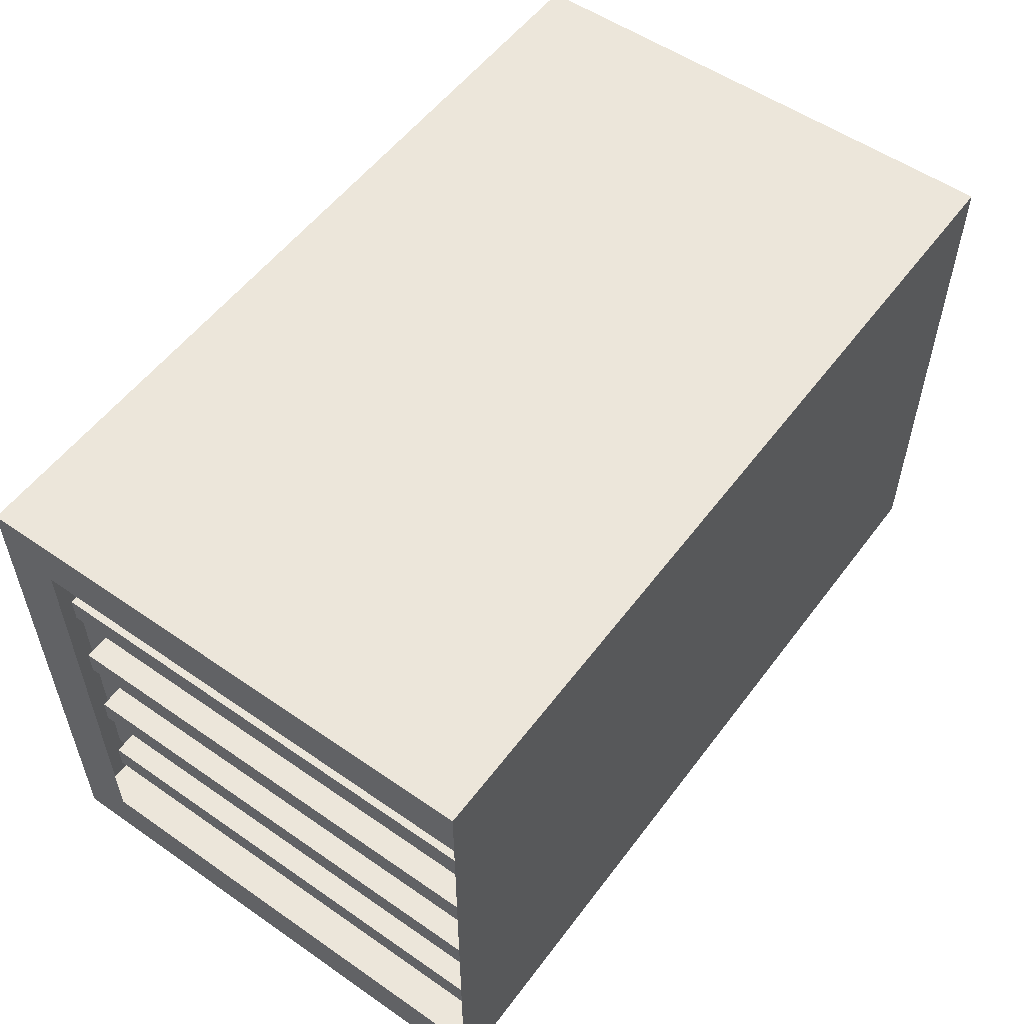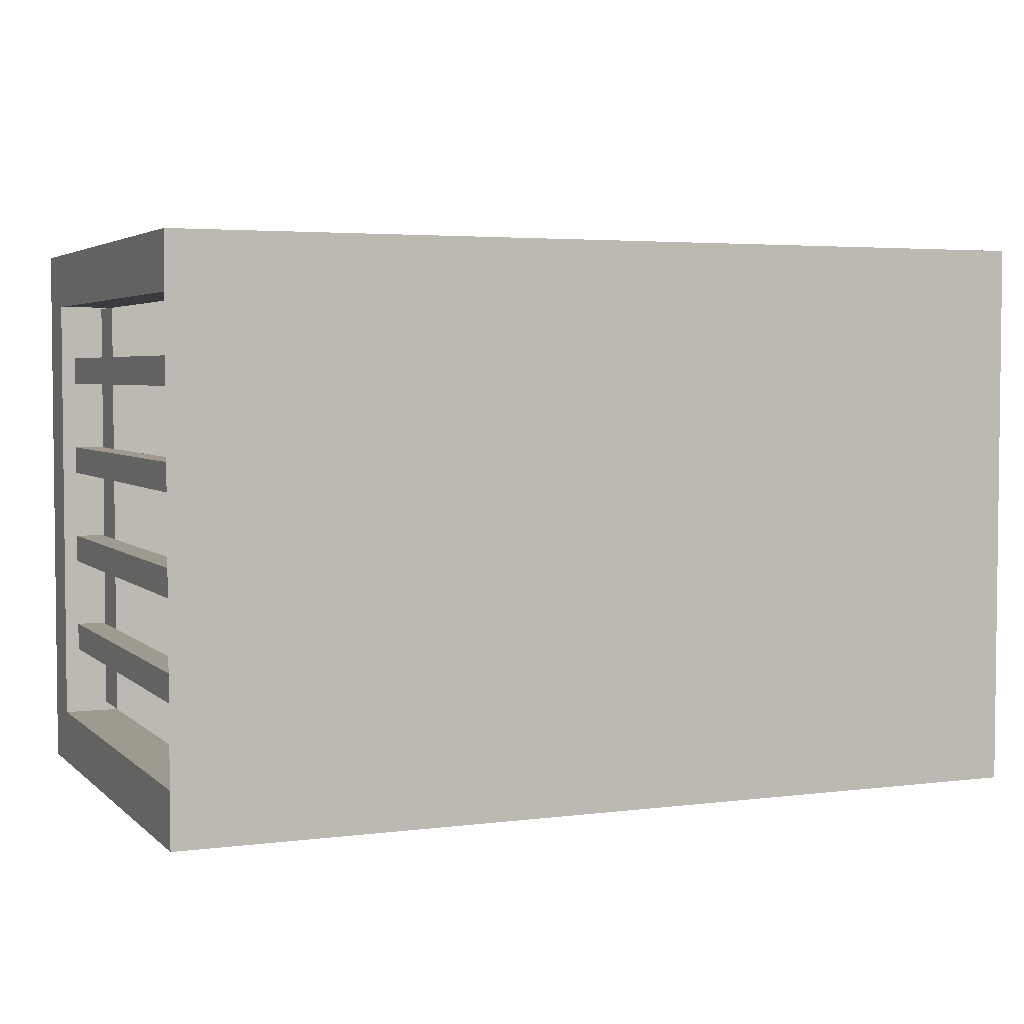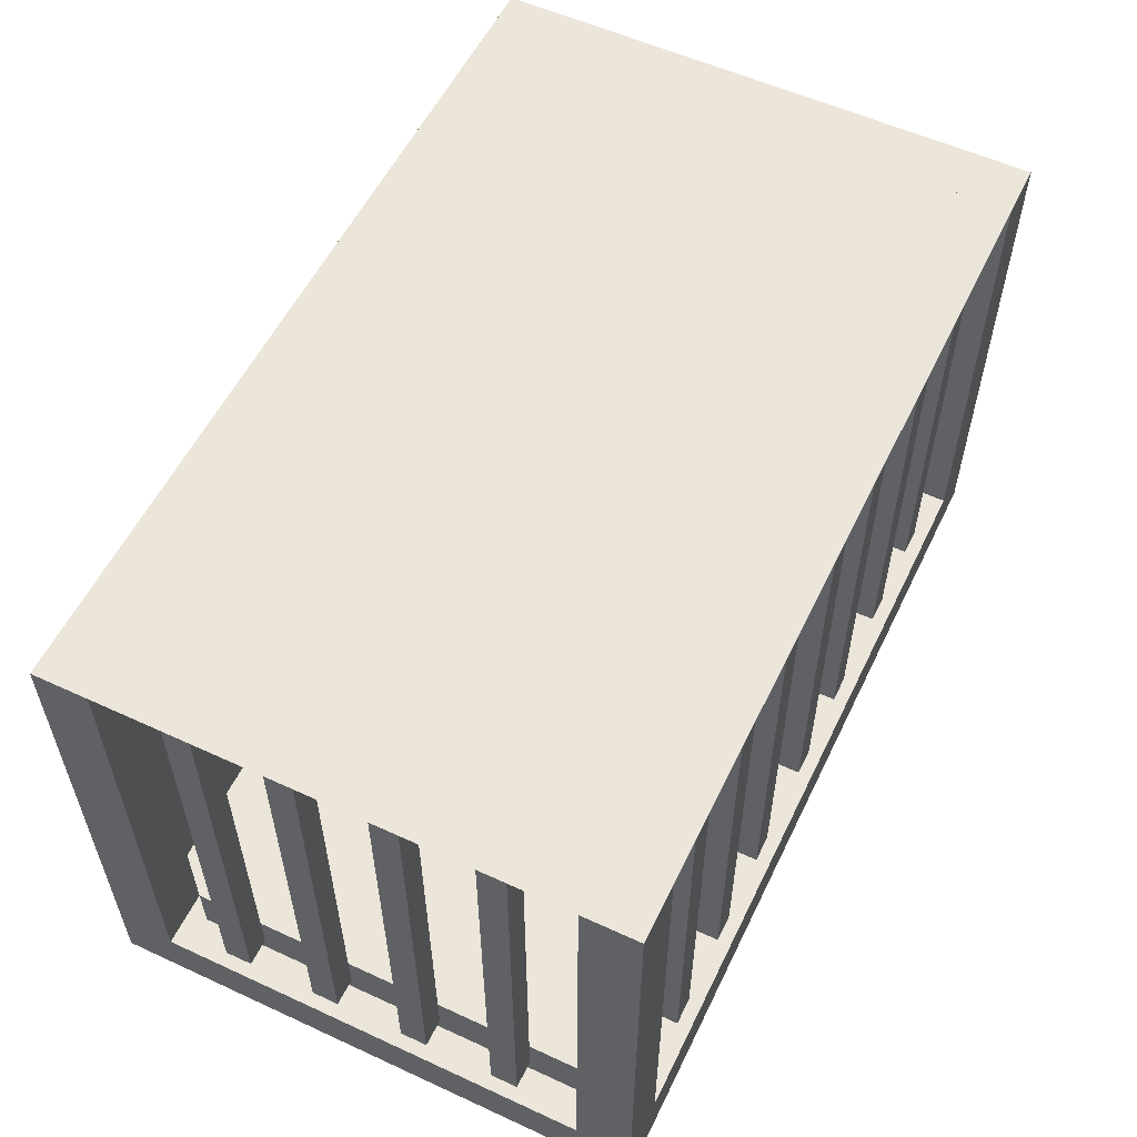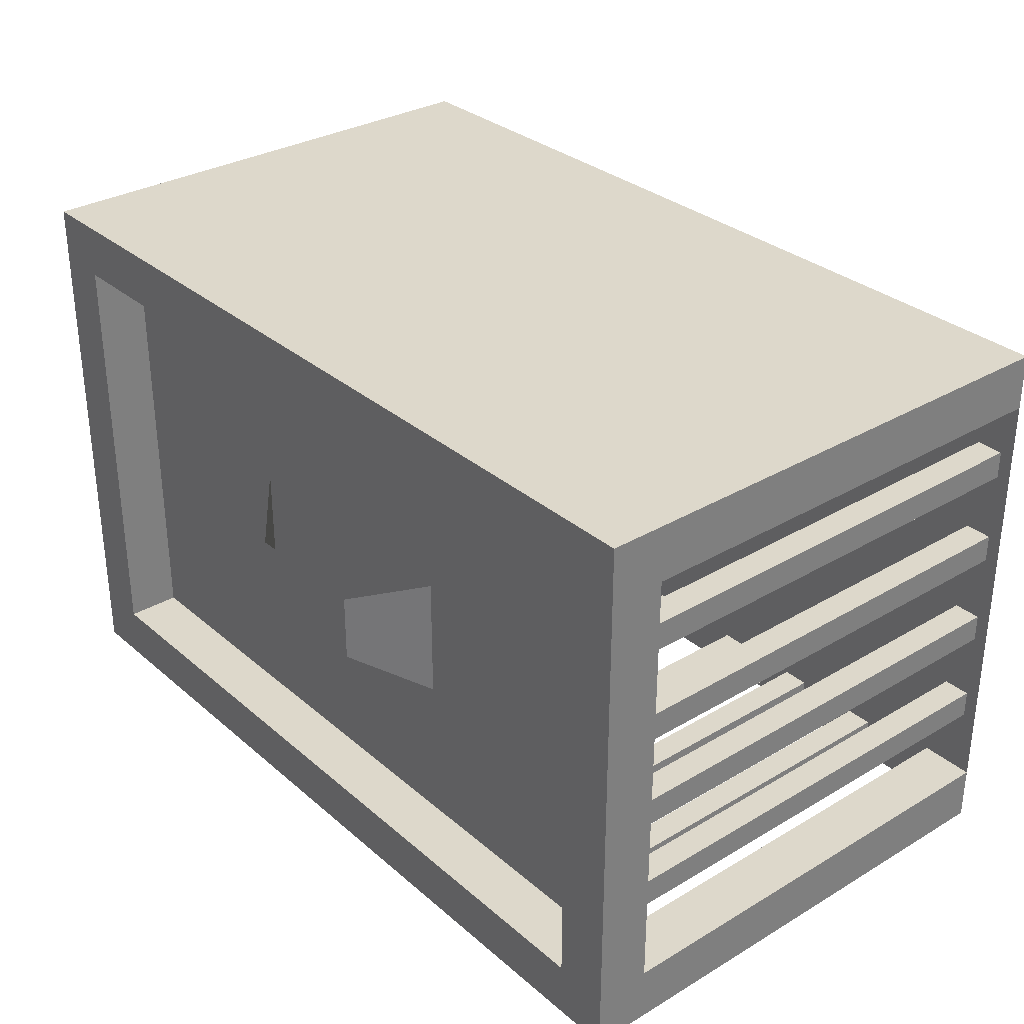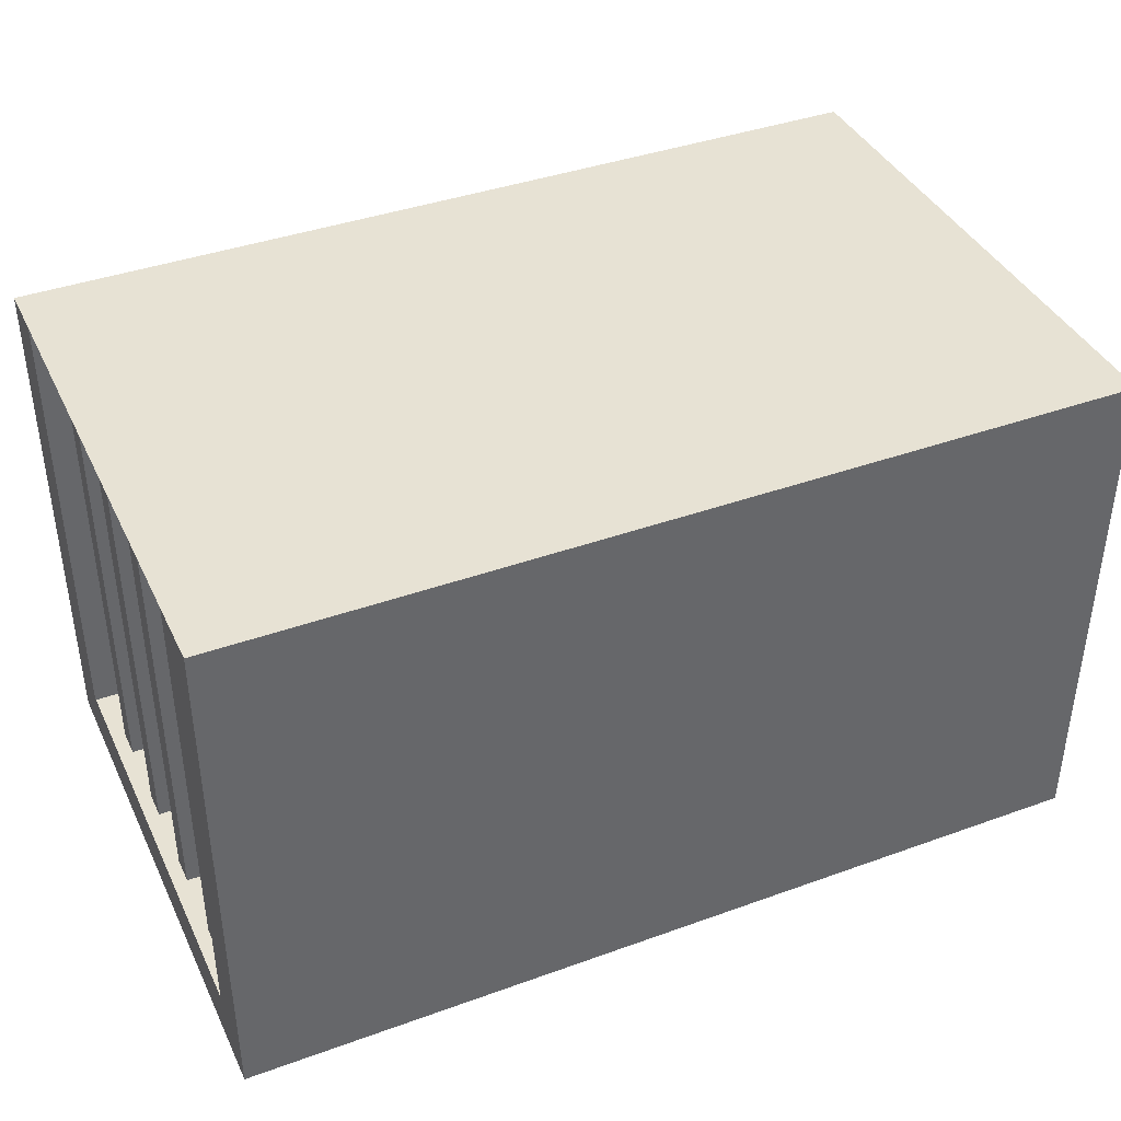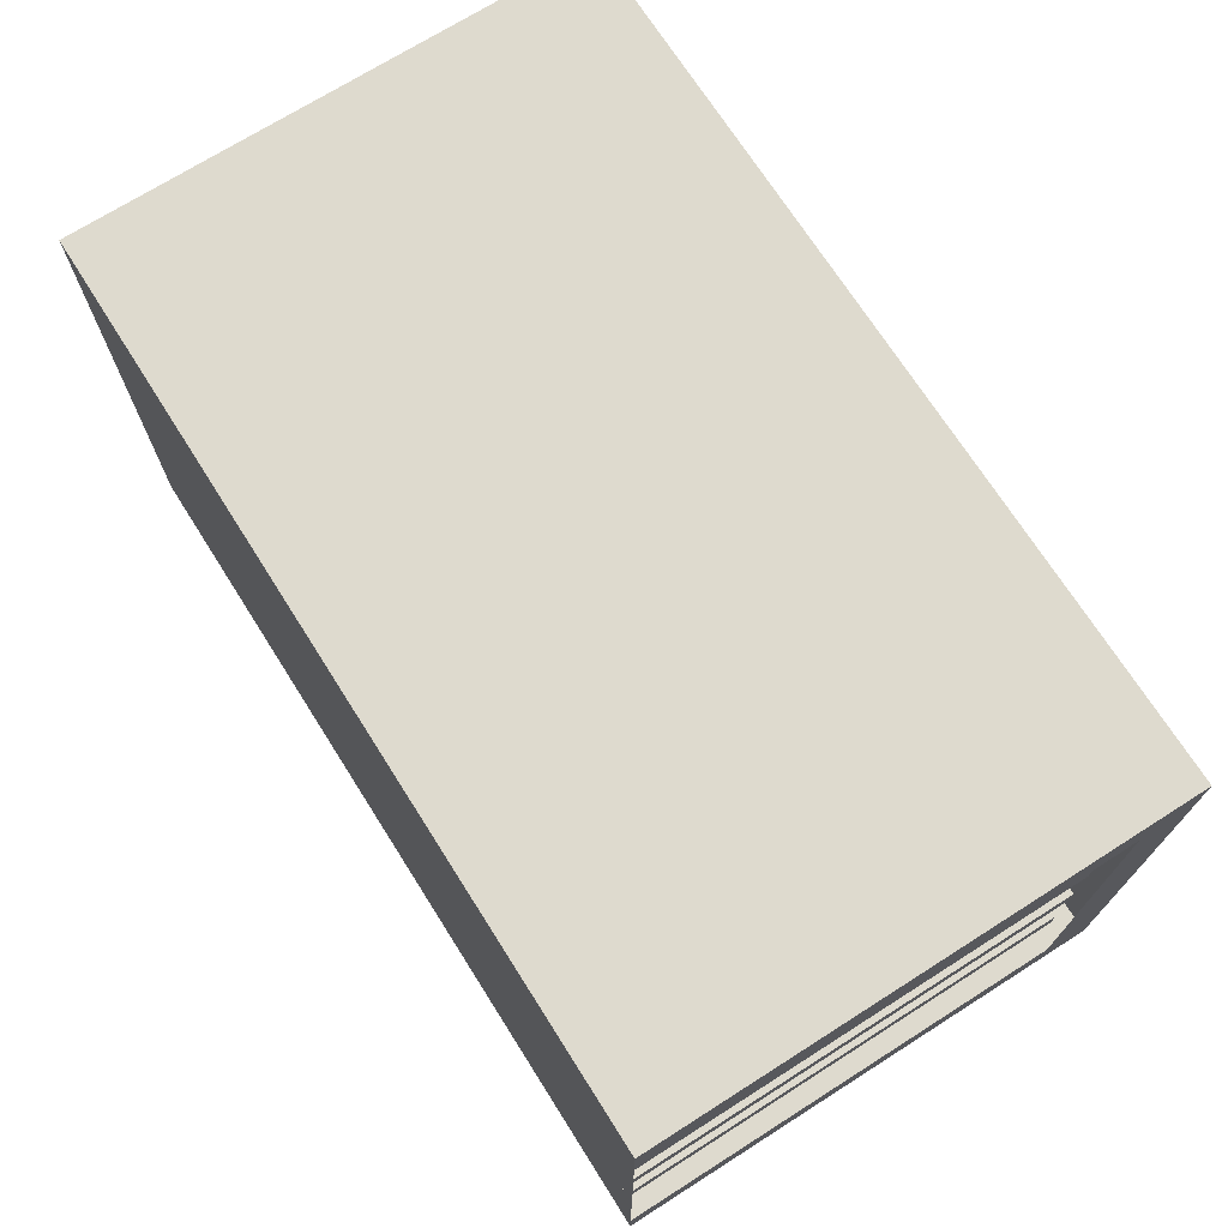
<metadata>
{"format":"obj","ext":"obj","renderer":"f3d","projection":"perspective","resolution":1024,"background":"white","views":[{"elev":54.6,"azim":126.2,"up":"+Z"},{"elev":3.8,"azim":157.0,"up":"+Z"},{"elev":56.3,"azim":115.7,"up":"+Y"},{"elev":31.5,"azim":50.1,"up":"+Z"},{"elev":39.9,"azim":-24.0,"up":"+Y"},{"elev":71.3,"azim":-122.4,"up":"+Z"}]}
</metadata>
<code>
o unused/2471
v -64 0 -38
v 64 0 -38
v 64 0 42
v -64 0 42
v 64 -68 42
v -64 -68 42
v -56 0 42
v -56 -68 42
v -56 0 34
v -56 -68 34
v -64 0 34
v -64 -68 34
v 64 0 34
v 64 -68 34
v 56 0 34
v 56 -68 34
v 56 0 42
v 56 -68 42
v -64 -68 -30
v -56 -68 -30
v -56 0 -30
v -64 0 -30
v -64 -68 -38
v -56 -68 -38
v -56 0 -38
v 56 -68 -30
v 64 -68 -30
v 64 0 -30
v 56 0 -30
v 56 -68 -38
v 64 -68 -38
v 56 0 -38
v -34 0 -32
v -34 0 -36
v -34 -68 -36
v -34 -68 -32
v -30 0 -32
v -30 -68 -32
v -30 0 -36
v -30 -68 -36
v -48 0 -32
v -48 0 -36
v -48 -68 -36
v -48 -68 -32
v -44 0 -32
v -44 -68 -32
v -44 0 -36
v -44 -68 -36
v -4 0 -32
v -4 0 -36
v -4 -68 -36
v -4 -68 -32
v 0 0 -32
v 0 -68 -32
v 0 0 -36
v 0 -68 -36
v -18 0 -32
v -18 0 -36
v -18 -68 -36
v -18 -68 -32
v -14 0 -32
v -14 -68 -32
v -14 0 -36
v -14 -68 -36
v 40 0 -32
v 40 0 -36
v 40 -68 -36
v 40 -68 -32
v 44 0 -32
v 44 -68 -32
v 44 0 -36
v 44 -68 -36
v 26 0 -32
v 26 0 -36
v 26 -68 -36
v 26 -68 -32
v 30 0 -32
v 30 -68 -32
v 30 0 -36
v 30 -68 -36
v 12 0 -32
v 12 0 -36
v 12 -68 -36
v 12 -68 -32
v 16 0 -32
v 16 -68 -32
v 16 0 -36
v 16 -68 -36
v 58 0 26
v 58 0 22
v 58 -68 22
v 58 -68 26
v 62 0 26
v 62 -68 26
v 62 0 22
v 62 -68 22
v 58 0 8
v 62 0 8
v 62 -68 8
v 58 -68 8
v 58 0 12
v 58 -68 12
v 62 0 12
v 62 -68 12
v 58 0 -6
v 62 0 -6
v 62 -68 -6
v 58 -68 -6
v 58 0 -2
v 58 -68 -2
v 62 0 -2
v 62 -68 -2
v 58 0 -20
v 62 0 -20
v 62 -68 -20
v 58 -68 -20
v 58 0 -16
v 58 -68 -16
v 62 0 -16
v 62 -68 -16
v -62 0 26
v -62 0 22
v -62 -68 22
v -62 -68 26
v -58 0 26
v -58 -68 26
v -58 0 22
v -58 -68 22
v -62 0 8
v -58 0 8
v -58 -68 8
v -62 -68 8
v -62 0 12
v -62 -68 12
v -58 0 12
v -58 -68 12
v -62 0 -6
v -58 0 -6
v -58 -68 -6
v -62 -68 -6
v -62 0 -2
v -62 -68 -2
v -58 0 -2
v -58 -68 -2
v -62 0 -20
v -58 0 -20
v -58 -68 -20
v -62 -68 -20
v -62 0 -16
v -62 -68 -16
v -58 0 -16
v -58 -68 -16
v -56 -76 34
v -56 -76 -30
v 56 -76 -30
v 56 -76 34
v -64 -76 42
v -64 -76 -38
v 64 -76 -38
v 64 -76 42
v 18 -68 -8
v 18 -68 10
v 8 -76 6
v 8 -76 -4
v -12 -76 6
v -12 -76 -4
v -22 -68 10
v -22 -68 -8
f 1 2 3
f 1 3 4
f 4 3 5
f 4 5 6
f 4 6 7
f 7 6 8
f 7 8 9
f 9 8 10
f 9 10 11
f 11 10 12
f 11 12 4
f 4 12 6
f 4 6 5
f 4 5 3
f 3 5 13
f 13 5 14
f 13 14 15
f 15 14 16
f 15 16 17
f 17 16 18
f 17 18 3
f 3 18 5
f 5 18 16
f 5 16 14
f 19 20 21
f 19 21 22
f 19 22 23
f 19 23 20
f 20 23 24
f 20 24 25
f 20 25 21
f 24 23 1
f 24 1 25
f 23 22 1
f 12 10 8
f 12 8 6
f 26 27 28
f 26 28 29
f 26 29 30
f 26 30 27
f 27 30 31
f 27 31 2
f 27 2 28
f 31 30 32
f 31 32 2
f 30 29 32
f 33 34 35
f 33 35 36
f 33 36 37
f 37 36 38
f 37 38 39
f 39 38 40
f 39 40 34
f 34 40 35
f 41 42 43
f 41 43 44
f 41 44 45
f 45 44 46
f 45 46 47
f 47 46 48
f 47 48 42
f 42 48 43
f 49 50 51
f 49 51 52
f 49 52 53
f 53 52 54
f 53 54 55
f 55 54 56
f 55 56 50
f 50 56 51
f 57 58 59
f 57 59 60
f 57 60 61
f 61 60 62
f 61 62 63
f 63 62 64
f 63 64 58
f 58 64 59
f 65 66 67
f 65 67 68
f 65 68 69
f 69 68 70
f 69 70 71
f 71 70 72
f 71 72 66
f 66 72 67
f 73 74 75
f 73 75 76
f 73 76 77
f 77 76 78
f 77 78 79
f 79 78 80
f 79 80 74
f 74 80 75
f 81 82 83
f 81 83 84
f 81 84 85
f 85 84 86
f 85 86 87
f 87 86 88
f 87 88 82
f 82 88 83
f 89 90 91
f 89 91 92
f 89 92 93
f 93 92 94
f 93 94 95
f 95 94 96
f 95 96 90
f 90 96 91
f 97 98 99
f 97 99 100
f 97 100 101
f 101 100 102
f 101 102 103
f 103 102 104
f 103 104 98
f 98 104 99
f 105 106 107
f 105 107 108
f 105 108 109
f 109 108 110
f 109 110 111
f 111 110 112
f 111 112 106
f 106 112 107
f 113 114 115
f 113 115 116
f 113 116 117
f 117 116 118
f 117 118 119
f 119 118 120
f 119 120 114
f 114 120 115
f 121 122 123
f 121 123 124
f 121 124 125
f 125 124 126
f 125 126 127
f 127 126 128
f 127 128 122
f 122 128 123
f 129 130 131
f 129 131 132
f 129 132 133
f 133 132 134
f 133 134 135
f 135 134 136
f 135 136 130
f 130 136 131
f 137 138 139
f 137 139 140
f 137 140 141
f 141 140 142
f 141 142 143
f 143 142 144
f 143 144 138
f 138 144 139
f 145 146 147
f 145 147 148
f 145 148 149
f 149 148 150
f 149 150 151
f 151 150 152
f 151 152 146
f 146 152 147
f 20 26 16
f 20 16 10
f 20 10 153
f 20 153 154
f 20 154 26
f 26 154 155
f 26 155 16
f 16 155 156
f 16 156 10
f 10 156 153
f 153 156 157
f 153 157 158
f 153 158 154
f 154 158 159
f 154 159 155
f 155 159 160
f 155 160 156
f 156 160 157
f 157 160 5
f 157 5 6
f 157 6 158
f 158 6 23
f 158 23 159
f 159 23 31
f 159 31 160
f 160 31 5
f 161 162 163
f 161 163 164
f 164 163 165
f 164 165 166
f 166 165 167
f 166 167 168

</code>
